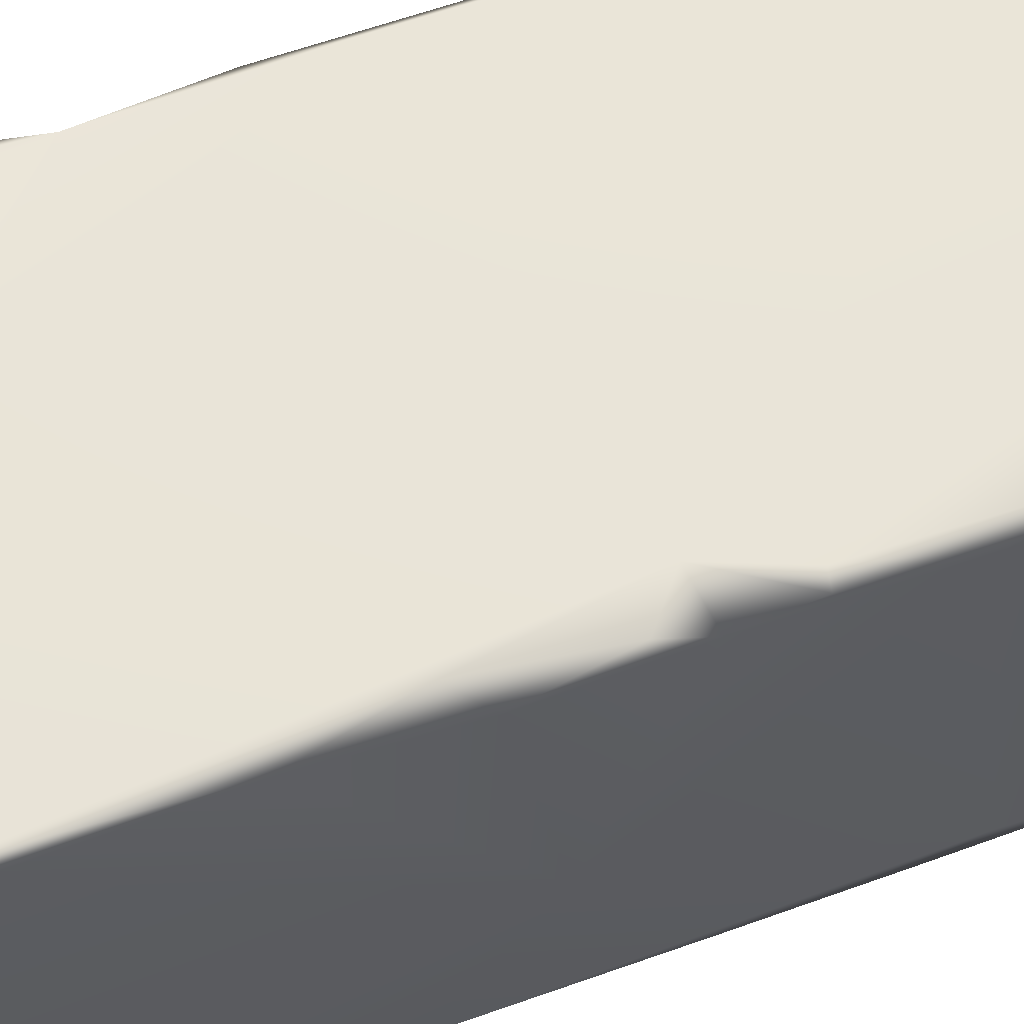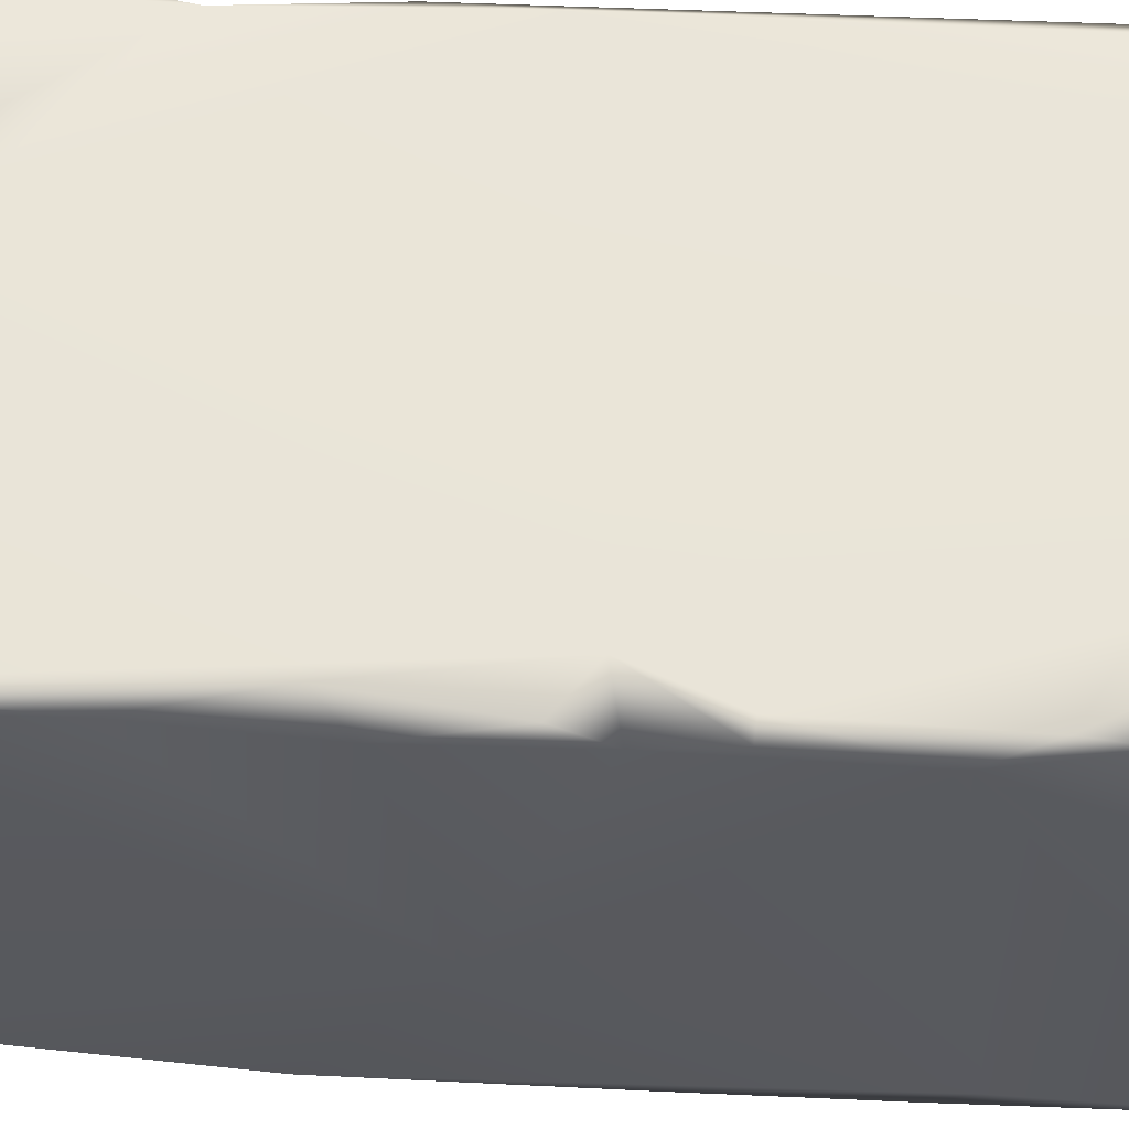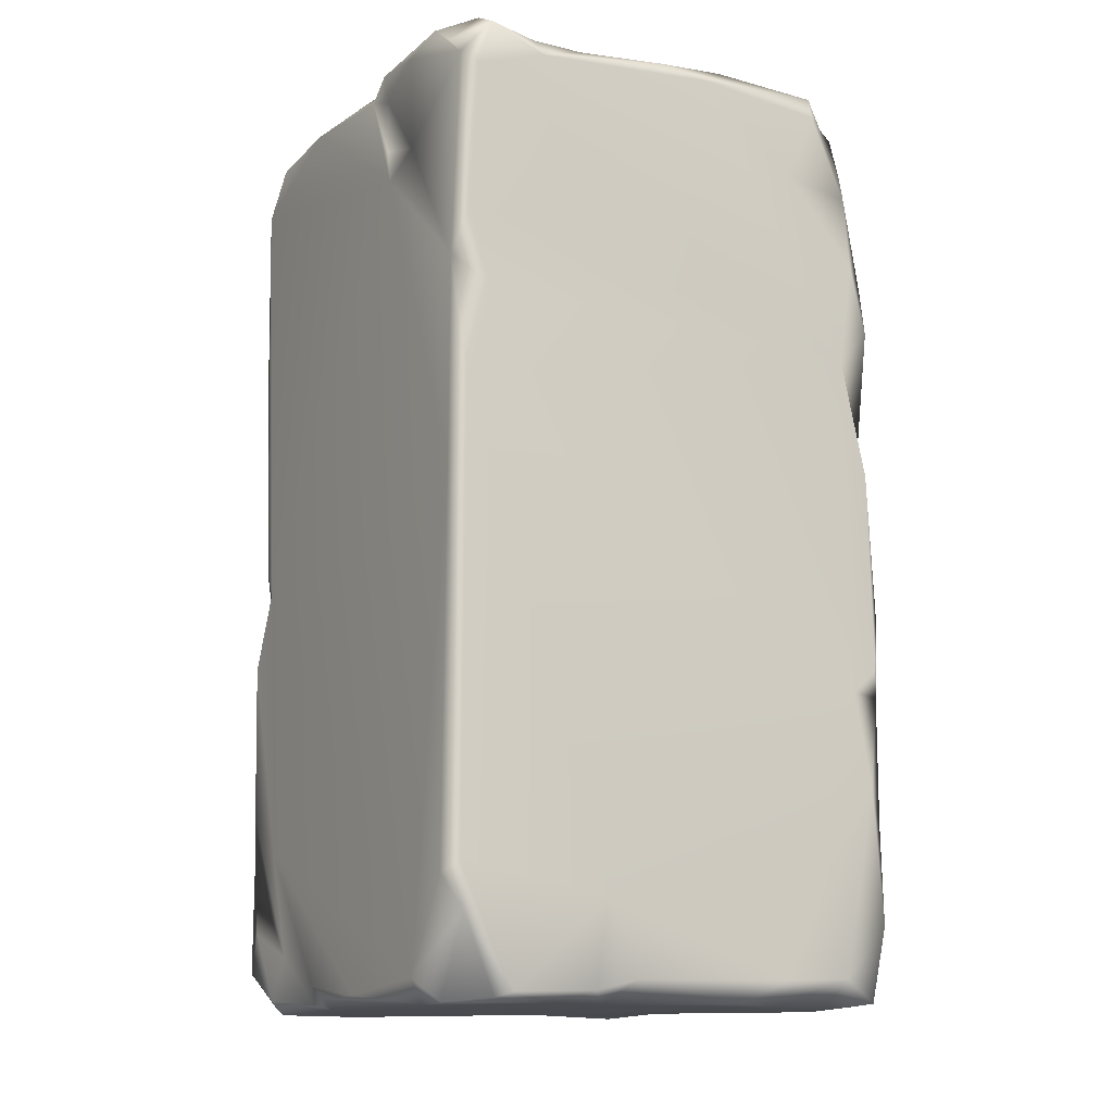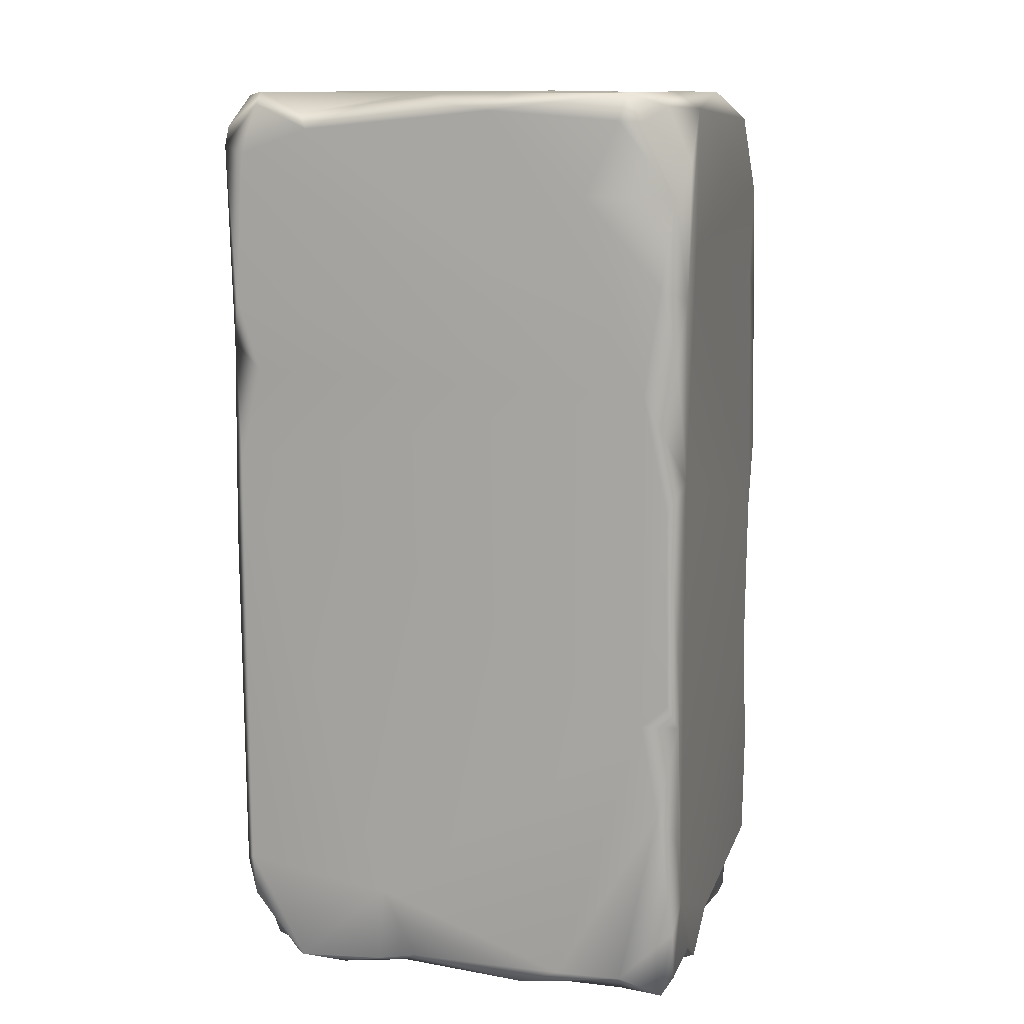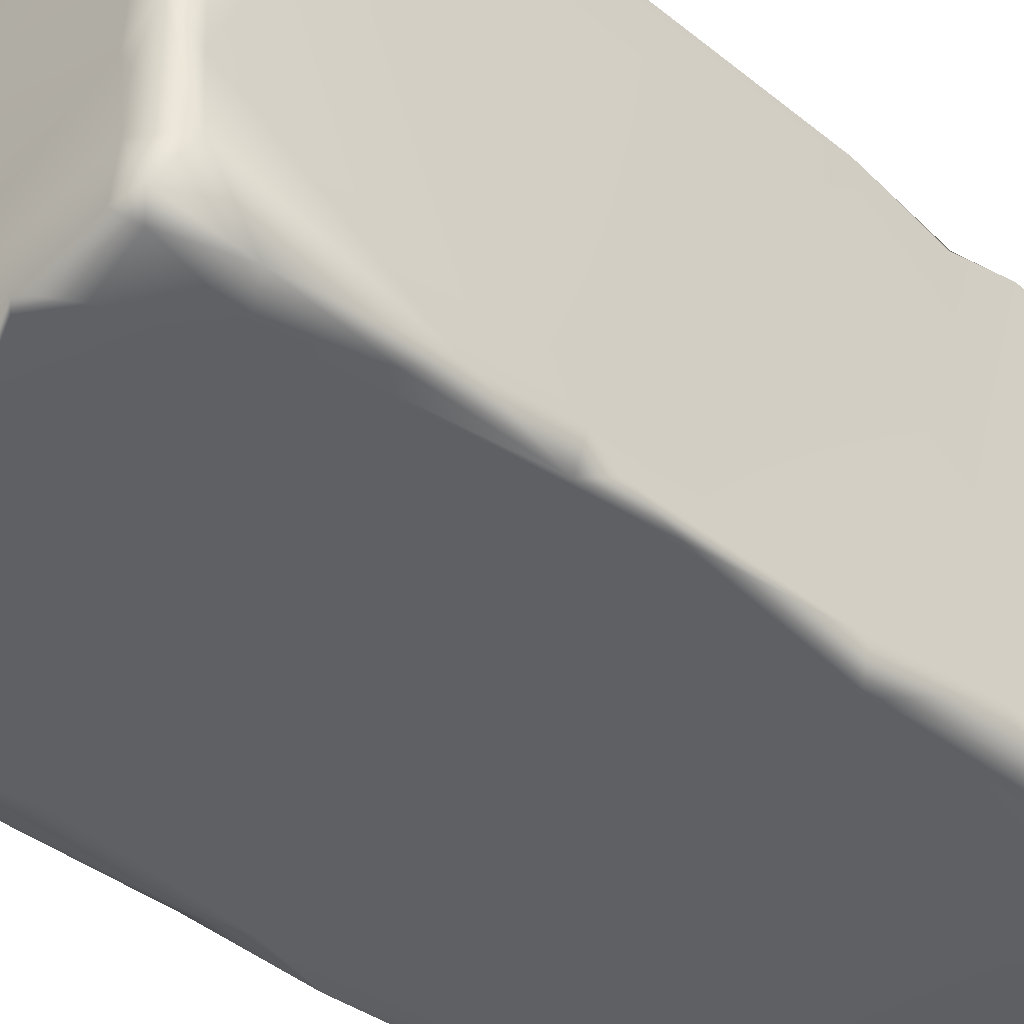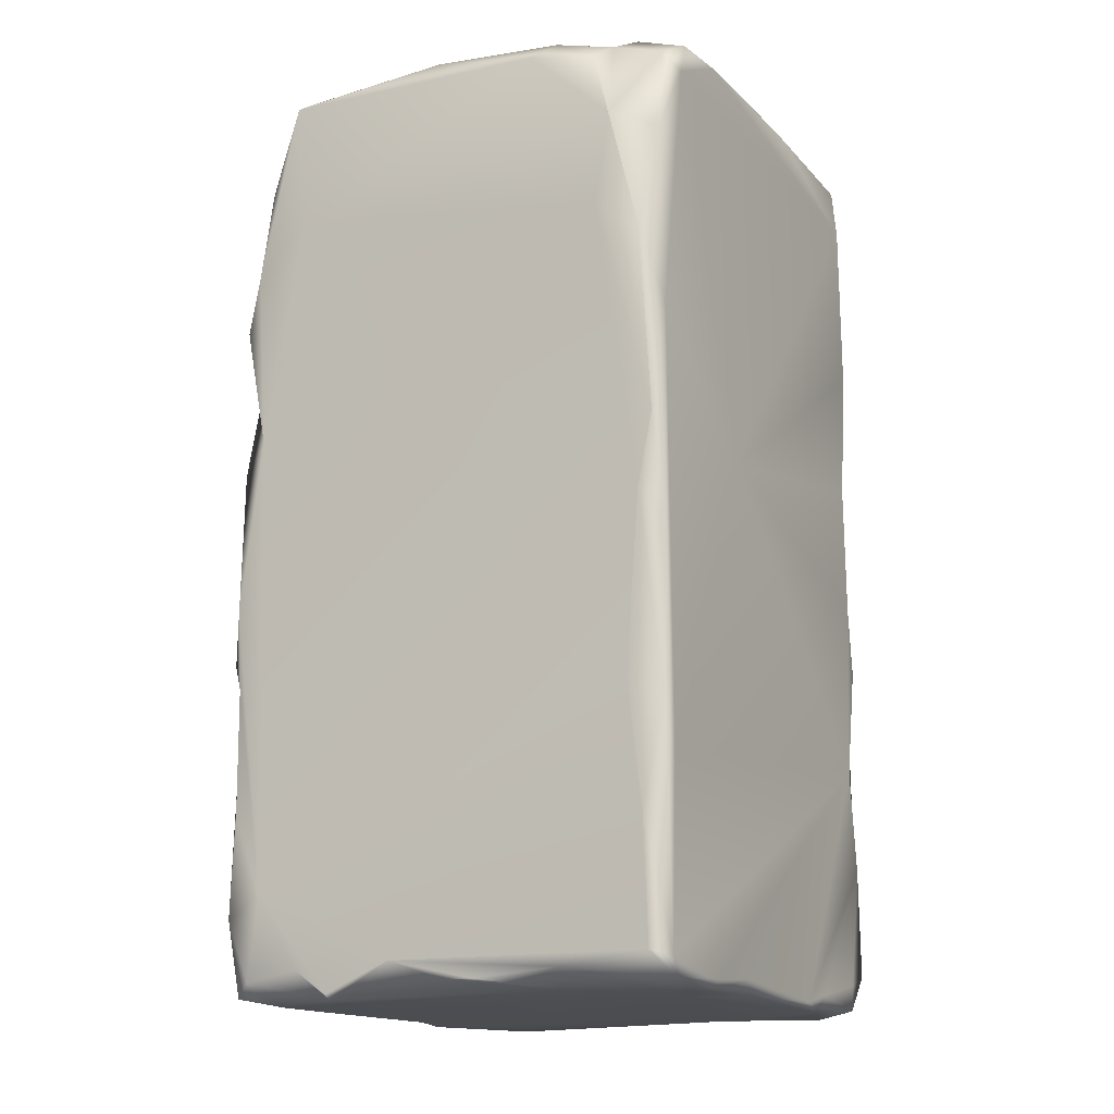
<metadata>
{"format":"obj","ext":"obj","renderer":"f3d","projection":"perspective","resolution":1024,"background":"white","views":[{"elev":60.2,"azim":69.6,"up":"+Y"},{"elev":59.7,"azim":92.4,"up":"+Y"},{"elev":-13.9,"azim":-119.7,"up":"+Z"},{"elev":12.3,"azim":-74.5,"up":"+Z"},{"elev":-43.6,"azim":-133.2,"up":"+Y"},{"elev":-16.1,"azim":28.7,"up":"+Z"}]}
</metadata>
<code>
v -0.8316 0.5576 -2.006
v -0.6415 0.9144 -2.004
v -0.6032 0.9697 -2.011
v 0.9184 -0.9807 -0.8868
v 0.999 -0.983 -1.88
v 0.9832 -0.9905 -1.369
v -0.1031 -0.9816 -1.87
v -0.7156 -0.9776 -1.589
v -0.3847 -0.9826 -1.985
v 0.9731 -0.9774 -0.1527
v -0.5297 -0.9802 -1.886
v -0.399 -0.9271 -2.003
v -0.7719 -0.9603 -1.925
v -0.8656 -0.9704 -1.676
v -0.8396 -0.9188 -1.983
v -0.7188 -0.9068 -1.991
v -0.7641 -0.7243 -2.004
v -0.9085 -0.7436 -1.893
v -0.7658 -0.4909 -2.004
v -0.8439 -0.979 -1.267
v -0.8413 -0.2858 -1.995
v -0.7101 -0.38 -2.001
v -0.9041 -0.9009 -1.128
v -0.7469 0.2913 -2.004
v -0.8526 -0.9765 -0.742
v -0.9002 -0.4655 -1.904
v -0.9029 -0.8274 -0.7347
v -0.8786 0.2044 -1.914
v -0.8985 0.3457 -1.613
v -0.8598 0.3804 -1.957
v -0.8878 0.7398 -1.969
v -0.9023 0.9673 -1.51
v -0.818 0.789 -1.989
v -0.903 0.9633 0.3311
v -0.8956 0.9569 -1.689
v -0.8291 1.021 -1.552
v -0.5873 1.014 -1.916
v -0.8446 1.019 -0.01707
v -0.08485 1.021 -1.963
v 0.2961 0.9613 -1.968
v 0.4394 0.8704 -2.003
v 0.3402 1.005 -1.912
v 0.7611 1.018 -1.336
v 0.8824 1.015 -0.181
v 0.7106 0.9759 -1.778
v 0.5008 0.9246 -1.979
v 0.8183 0.9802 -1.957
v 0.8183 -0.3106 -1.991
v 0.8839 0.9016 -2.01
v 1.021 0.5055 -2.008
v 0.5261 -0.747 -1.987
v 1.046 0.8614 -1.982
v 1.063 0.514 -1.941
v 1.062 0.8393 -1.881
v 1.061 0.3461 -1.978
v 1.051 0.9838 -1.832
v 1.016 -0.1165 -1.984
v 1.064 -0.2604 -1.933
v 0.9428 1.008 -1.668
v 0.9864 -0.4289 -1.988
v 1.068 -0.5318 -1.955
v 1.06 -0.879 -1.968
v 0.9374 -0.751 -2.001
v 0.6192 -0.9562 -1.922
v 0.4666 -0.9742 -1.98
v 0.2684 -0.9824 -1.95
v 0.1092 -0.9369 -1.944
v 1.046 0.9867 -1.376
v 1.028 1 -1.163
v 1.063 0.8888 -0.9611
v 1.015 1.02 -0.5018
v 1.067 0.9712 -0.4978
v 1.069 0.9359 -0.2236
v 1.072 -0.9317 -1.899
v 1.064 -0.9577 -0.9751
v 1.065 -0.8822 -1.158
v 1.07 -0.9379 -0.3282
v 1.037 -0.9821 0.1385
v 1.071 -0.9171 0.601
v 0.989 -0.9757 0.911
v 1.06 -0.2456 0.1404
v 1.028 -0.8614 1.395
v 0.8611 -0.9821 1.437
v 1.071 -0.7366 1.68
v 0.9964 -0.7529 1.784
v 0.7378 -0.8704 1.771
v 0.7868 -0.784 1.844
v 0.8553 -0.6948 1.896
v 1.024 -0.5951 1.879
v 1.071 -0.4214 1.847
v 1.019 -0.4076 1.893
v 1.039 0.0765 1.9
v 1.071 0.9781 1.649
v 1.069 0.3551 1.858
v 0.9499 0.3127 1.895
v 1.006 0.8674 1.897
v 0.8916 0.9742 1.898
v 1.071 0.9251 1.831
v 1.03 1.021 1.66
v 0.8664 1.021 1.836
v 1.07 0.9925 0.9046
v 1.07 0.9213 0.3386
v 0.977 1.014 0.4633
v 1.033 0.9778 -0.04794
v 0.4761 1.017 1.86
v -0.2604 1.01 1.358
v -0.05206 0.9986 1.803
v -0.8321 1.01 0.8367
v -0.2057 0.9978 1.518
v -0.9023 0.8704 0.7264
v -0.227 1.008 1.731
v -0.1984 1.018 1.86
v -0.4541 1.016 1.832
v -0.4196 0.9873 1.453
v -0.8866 1.006 1.678
v -0.904 0.9643 1.029
v -0.9026 -0.8156 0.6881
v -0.9031 0.9264 1.645
v -0.881 0.8623 1.849
v -0.9059 -0.9215 0.1975
v -0.9012 0.6334 1.748
v -0.9071 -0.9369 -0.6346
v -0.875 -0.9751 -0.4139
v -0.7811 -0.9771 0.3093
v -0.9007 -0.9521 0.8338
v -0.6203 -0.9732 1.261
v -0.8332 -0.9784 1.071
v -0.9056 -0.8797 1.122
v 0.7988 -0.9802 1.045
v 0.5076 -0.9821 1.774
v -0.6593 -0.981 1.833
v 0.5667 -0.8659 1.874
v 0.5467 -0.6909 1.899
v 0.1073 -0.6299 1.897
v 0.02508 -0.9308 1.895
v -0.6777 -0.8867 1.899
v -0.731 -0.8675 1.842
v -0.7371 -0.9684 1.615
v -0.8419 -0.786 1.784
v -0.8202 -0.9203 1.48
v -0.8525 -0.7239 1.898
v -0.9044 -0.6979 1.787
v -0.9067 -0.5591 1.484
v -0.9036 -0.1527 1.826
v -0.8711 -0.2397 1.895
v -0.8887 0.05711 1.859
v -0.8288 0.4156 1.846
v -0.7275 0.0952 1.89
v -0.4868 0.3161 1.891
v -0.8796 0.6701 1.813
v -0.7928 0.8775 1.9
v -0.8128 1.019 1.756
v -0.6308 0.9927 1.885
v 0.04423 0.9301 1.896
f 1 2 3
f 4 5 6
f 4 7 5
f 8 7 4
f 8 9 7
f 8 4 10
f 8 11 9
f 11 12 9
f 11 13 12
f 8 13 11
f 14 13 8
f 14 15 13
f 13 15 16
f 15 17 16
f 15 18 17
f 15 14 18
f 18 19 17
f 14 8 20
f 21 19 18
f 21 22 19
f 14 23 18
f 23 14 20
f 22 21 24
f 25 23 20
f 25 20 8
f 18 23 26
f 18 26 21
f 25 27 23
f 23 27 26
f 26 28 21
f 21 28 24
f 28 26 29
f 26 27 29
f 30 24 28
f 30 28 29
f 30 1 24
f 30 29 31
f 31 1 30
f 31 29 32
f 1 31 33
f 32 29 34
f 29 27 34
f 33 31 35
f 31 32 35
f 33 2 1
f 33 35 2
f 35 32 36
f 2 35 37
f 35 36 37
f 2 37 3
f 38 36 32
f 37 36 38
f 32 34 38
f 3 37 39
f 3 39 40
f 41 1 3
f 3 40 41
f 24 1 41
f 40 39 42
f 40 42 41
f 37 43 39
f 42 39 43
f 37 44 43
f 44 37 38
f 42 43 45
f 41 42 46
f 42 45 46
f 41 46 47
f 47 46 45
f 48 24 41
f 22 24 48
f 41 47 49
f 17 19 22
f 41 49 50
f 41 50 48
f 22 51 17
f 51 22 48
f 50 49 52
f 49 47 52
f 53 50 52
f 53 52 54
f 55 50 53
f 56 54 52
f 52 47 56
f 57 50 55
f 48 50 57
f 58 57 55
f 47 59 56
f 45 59 47
f 60 57 58
f 60 48 57
f 61 60 58
f 62 60 61
f 63 48 60
f 63 60 62
f 48 63 51
f 64 63 62
f 64 51 63
f 5 64 62
f 7 64 5
f 65 51 64
f 7 66 64
f 64 66 65
f 66 67 65
f 7 67 66
f 67 51 65
f 12 67 7
f 67 12 51
f 9 12 7
f 17 51 12
f 16 17 12
f 13 16 12
f 59 68 56
f 54 56 68
f 59 45 68
f 53 54 68
f 55 53 68
f 45 69 68
f 45 43 69
f 70 55 68
f 70 68 69
f 70 58 55
f 43 71 69
f 69 71 70
f 44 71 43
f 70 61 58
f 72 71 44
f 72 70 71
f 73 72 44
f 73 70 72
f 74 61 70
f 61 74 62
f 5 62 74
f 6 5 74
f 6 74 75
f 4 6 75
f 4 75 10
f 74 70 76
f 74 76 75
f 77 10 75
f 75 76 77
f 10 77 78
f 78 77 79
f 76 79 77
f 80 78 79
f 76 70 81
f 79 76 81
f 81 70 73
f 82 80 79
f 83 80 82
f 84 82 79
f 79 81 84
f 83 82 85
f 85 82 84
f 86 83 87
f 87 83 85
f 88 87 85
f 88 85 89
f 85 84 89
f 89 84 90
f 89 90 91
f 92 91 90
f 93 90 84
f 81 93 84
f 90 94 92
f 93 94 90
f 95 92 94
f 96 95 94
f 97 95 96
f 94 98 96
f 97 96 98
f 98 94 93
f 99 97 98
f 98 93 99
f 100 97 99
f 81 101 93
f 93 101 99
f 102 101 81
f 102 81 73
f 103 101 102
f 99 101 103
f 102 73 104
f 102 104 103
f 44 104 73
f 103 104 44
f 44 99 103
f 105 100 99
f 106 99 44
f 106 105 99
f 38 106 44
f 106 107 105
f 106 38 108
f 34 108 38
f 109 107 106
f 110 108 34
f 109 111 107
f 111 112 107
f 113 112 111
f 106 114 109
f 114 111 109
f 114 113 111
f 108 114 106
f 115 113 114
f 108 115 114
f 110 116 108
f 116 115 108
f 34 117 110
f 110 117 116
f 27 117 34
f 116 118 115
f 117 118 116
f 118 119 115
f 27 120 117
f 118 121 119
f 121 118 117
f 122 120 27
f 25 122 27
f 122 25 123
f 123 120 122
f 123 25 8
f 124 120 123
f 124 123 8
f 117 120 124
f 8 10 124
f 117 124 125
f 10 126 124
f 125 124 127
f 126 127 124
f 117 125 128
f 127 128 125
f 126 10 129
f 129 10 78
f 129 78 80
f 83 129 80
f 126 129 83
f 126 83 130
f 130 83 86
f 131 127 126
f 130 131 126
f 132 130 86
f 87 132 86
f 88 133 87
f 132 87 133
f 134 132 133
f 132 135 130
f 135 132 134
f 135 131 130
f 136 135 134
f 136 131 135
f 137 131 136
f 137 138 131
f 138 127 131
f 139 138 137
f 127 138 140
f 139 140 138
f 127 140 128
f 139 137 141
f 141 137 136
f 140 139 142
f 139 141 142
f 128 140 143
f 140 142 143
f 128 143 117
f 142 144 143
f 143 144 117
f 142 141 144
f 117 144 121
f 144 141 145
f 145 141 136
f 144 146 121
f 144 145 146
f 121 146 147
f 146 145 148
f 146 148 147
f 145 136 149
f 148 145 149
f 147 148 149
f 136 134 149
f 121 147 150
f 150 147 149
f 150 119 121
f 133 88 134
f 119 150 151
f 151 150 149
f 91 88 89
f 152 119 151
f 115 119 152
f 88 91 95
f 134 88 95
f 95 91 92
f 95 149 134
f 115 152 153
f 151 153 152
f 153 113 115
f 153 112 113
f 154 151 149
f 151 154 153
f 154 149 95
f 153 154 112
f 107 112 154
f 154 95 97
f 107 154 105
f 105 154 97
f 105 97 100

</code>
